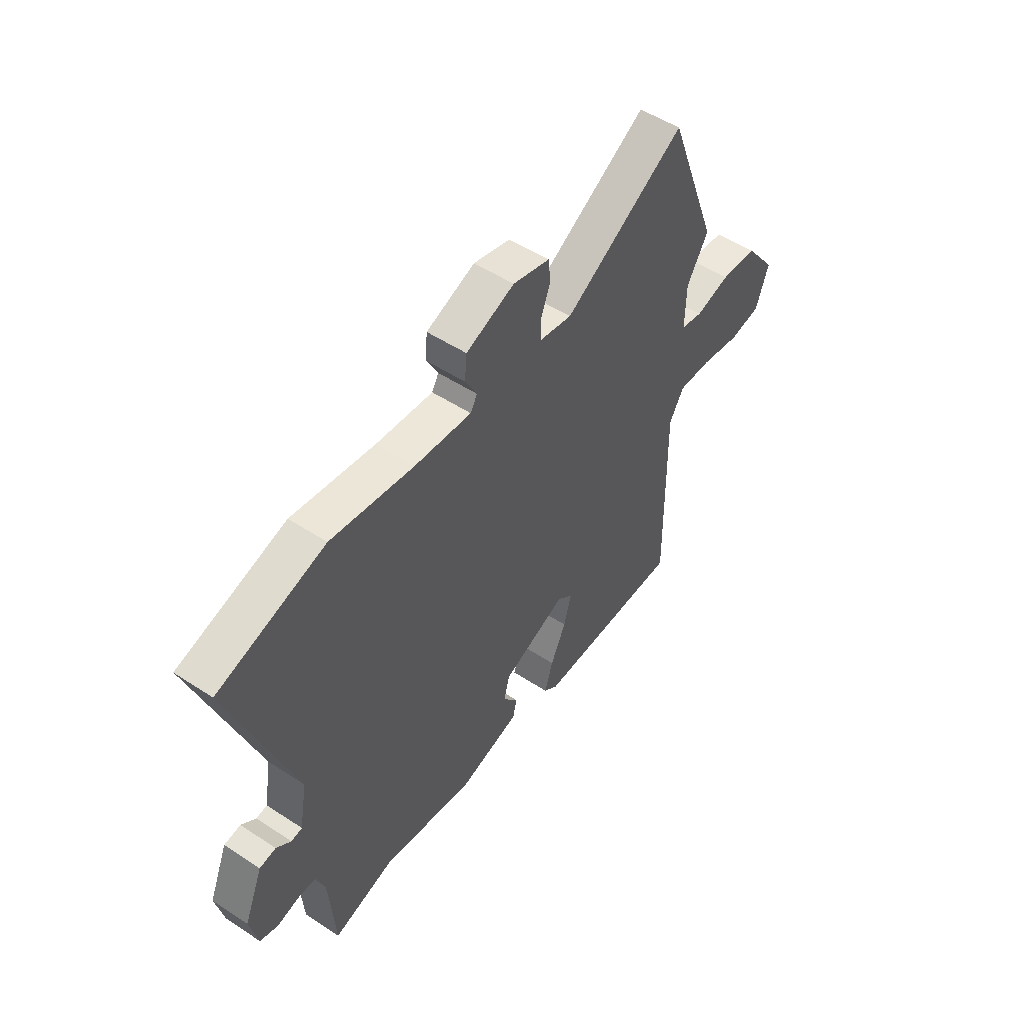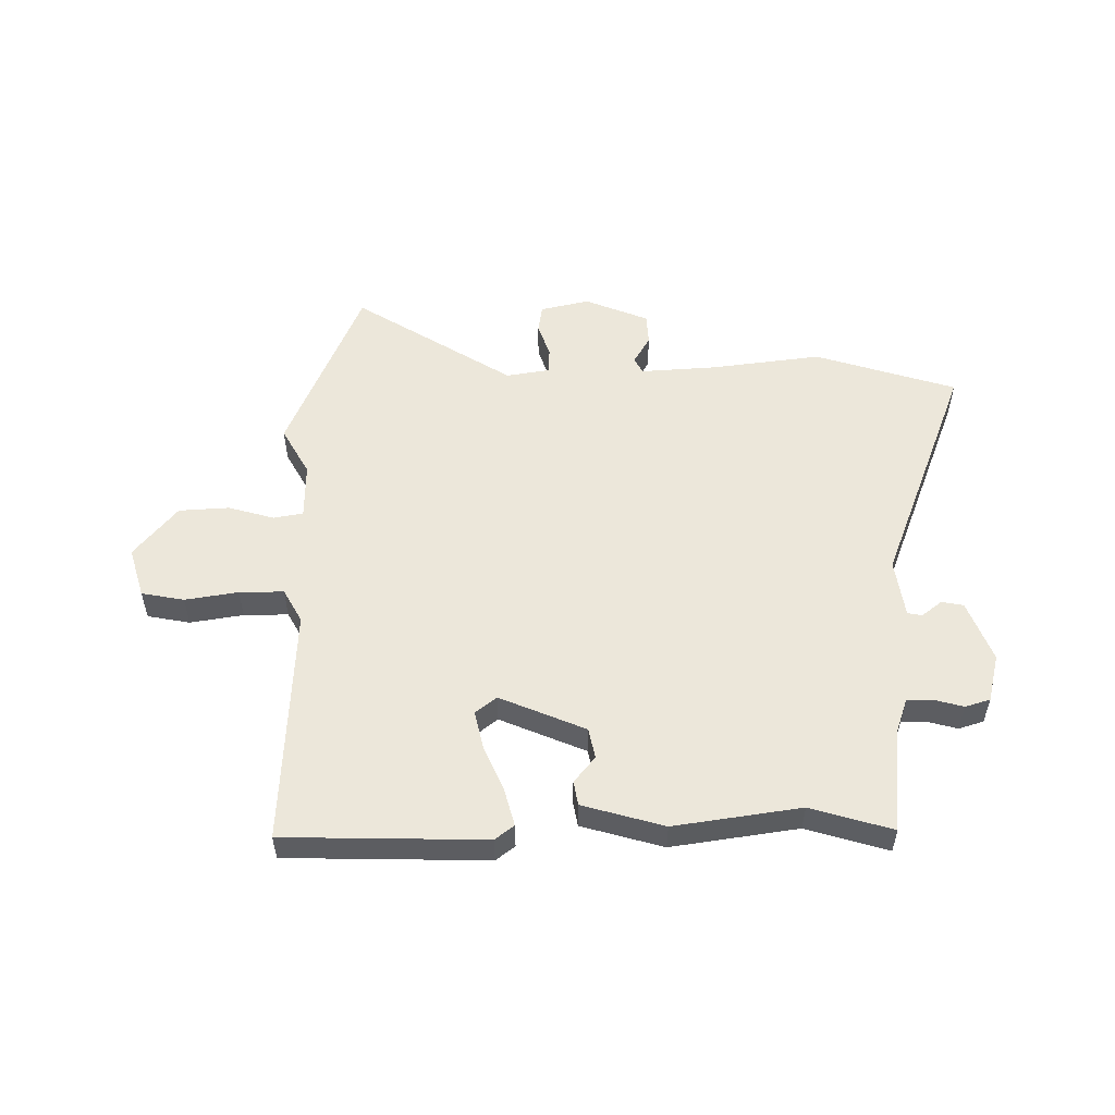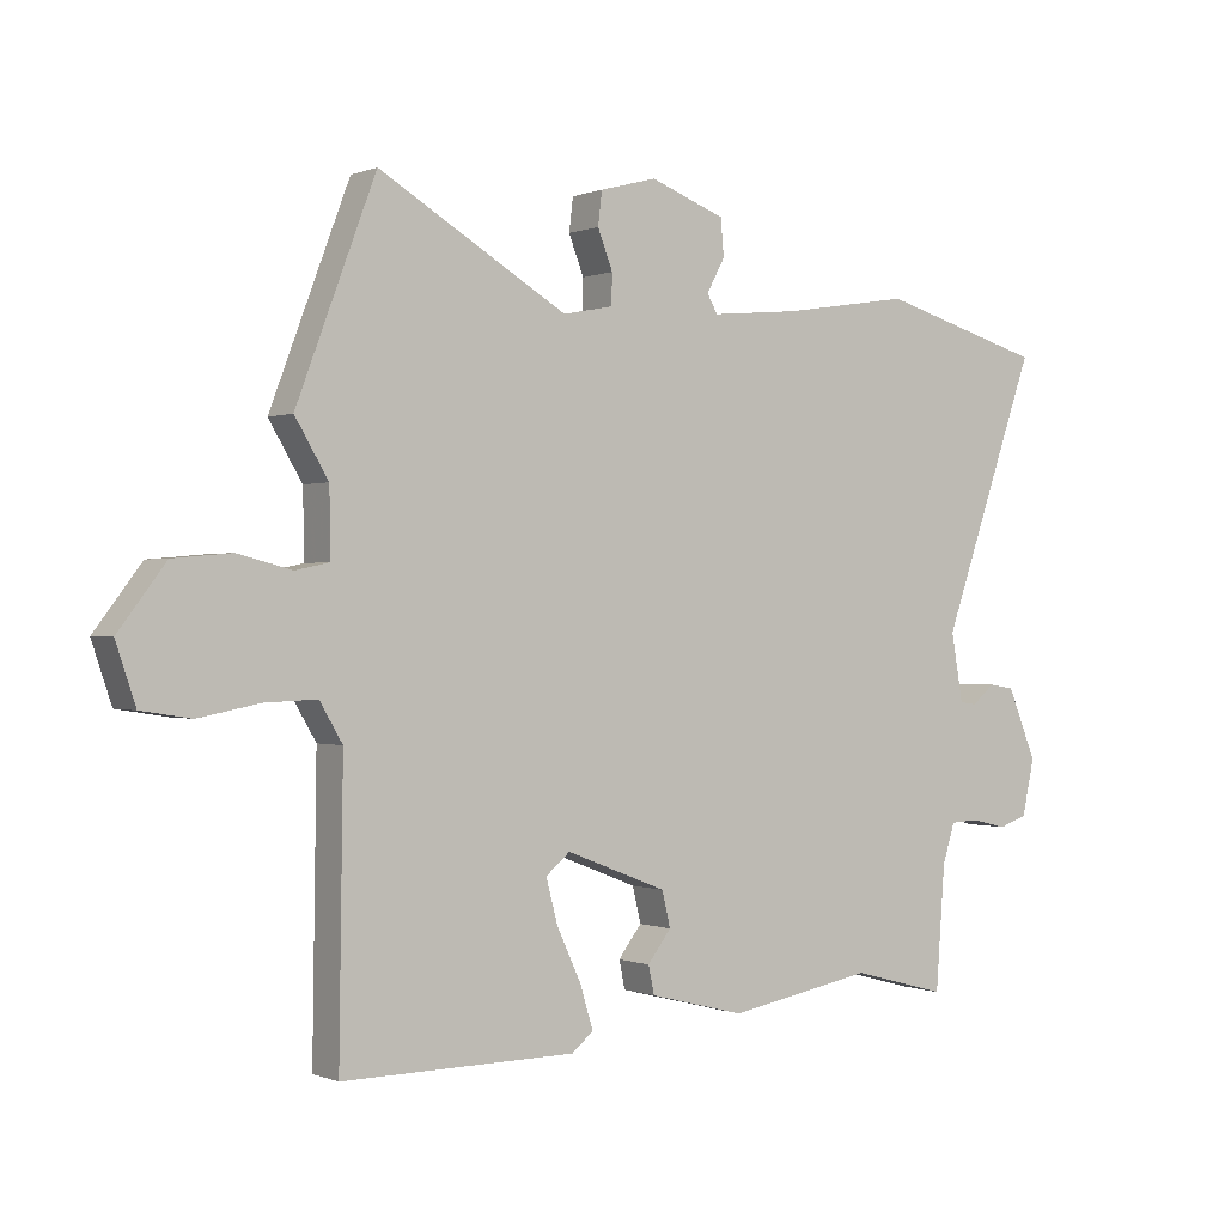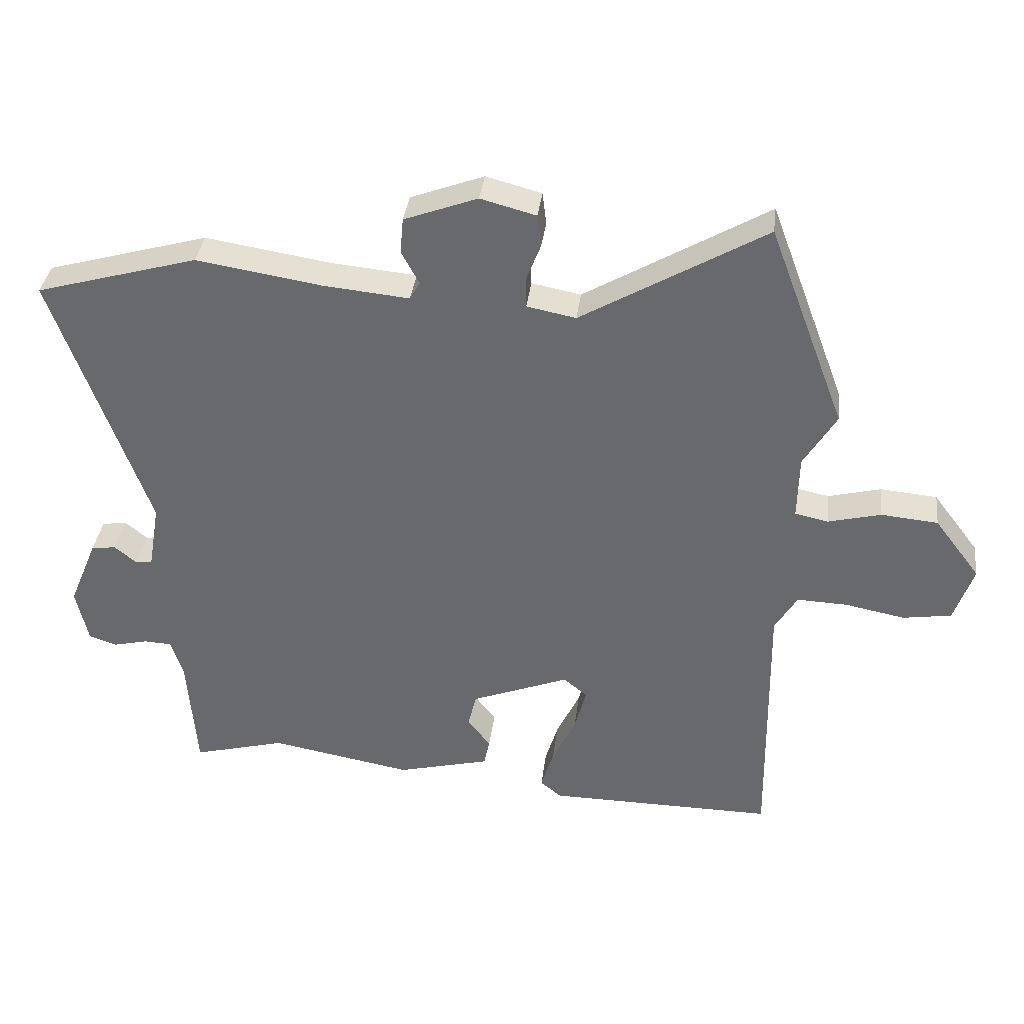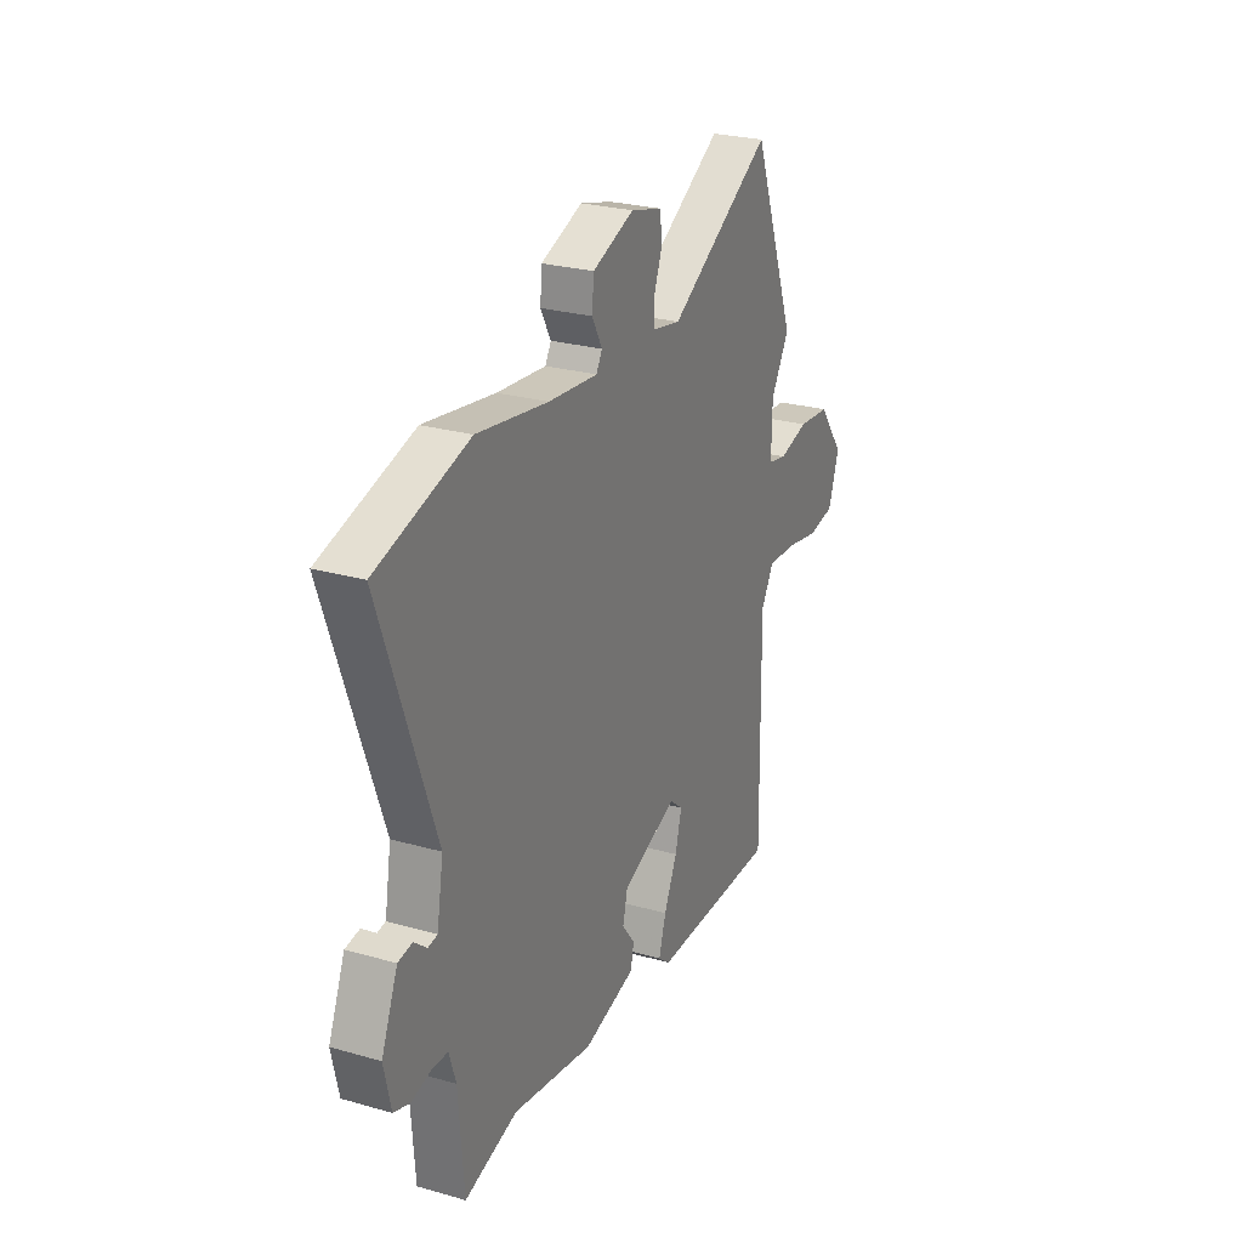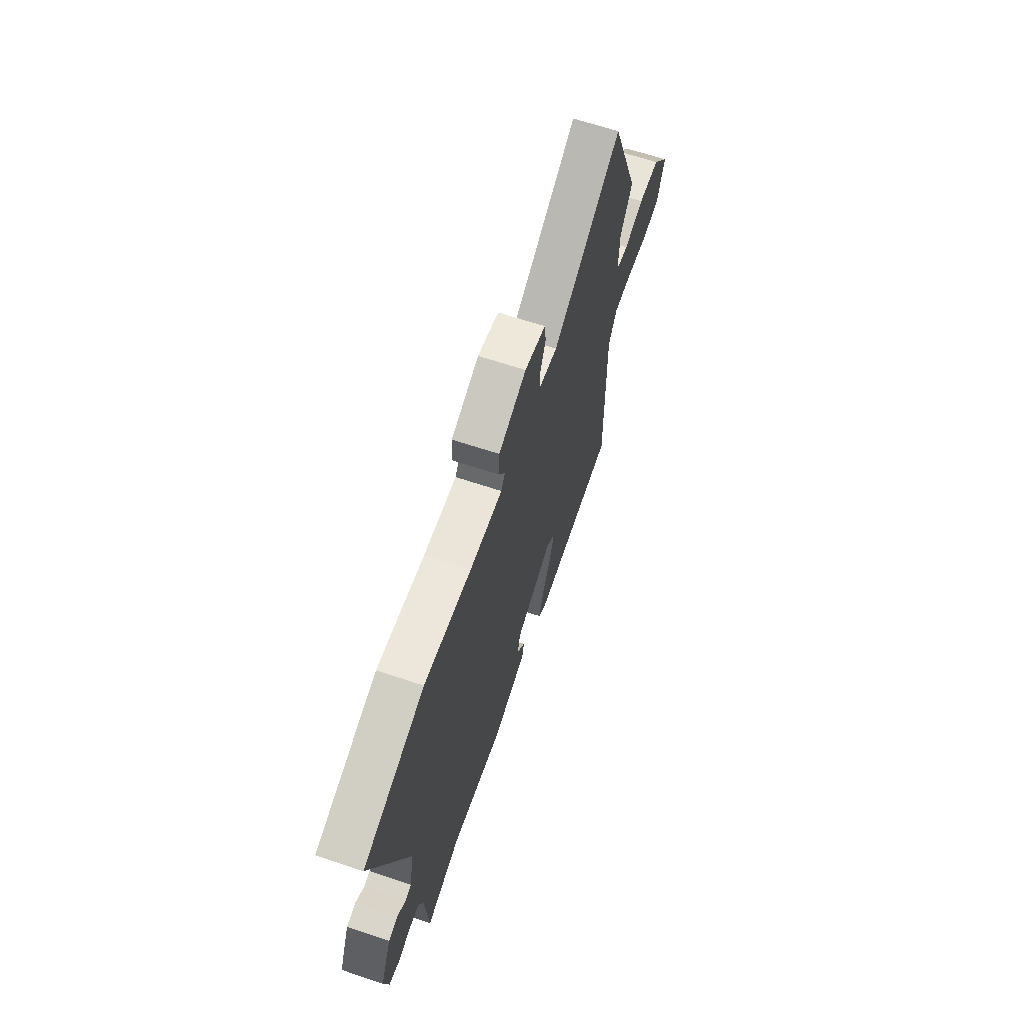
<metadata>
{"format":"obj","ext":"obj","renderer":"f3d","projection":"perspective","resolution":1024,"background":"white","views":[{"elev":51.7,"azim":-54.6,"up":"+Z"},{"elev":53.6,"azim":-178.8,"up":"+Y"},{"elev":-0.1,"azim":145.1,"up":"+Z"},{"elev":36.2,"azim":7.0,"up":"+Z"},{"elev":26.2,"azim":-65.8,"up":"+Z"},{"elev":65.5,"azim":-71.5,"up":"+Z"}]}
</metadata>
<code>
v 0.451 0.07 0.63
v 0.572 0.07 0.31
v 0.521 0.07 0.225
v 0.519 0.07 0.124
v 0.571 0.07 0.113
v 0.654 0.07 0.134
v 0.743 0.07 0.126
v 0.815 0.07 0.031
v 0.785 0.07 -0.058
v 0.709 0.07 -0.07
v 0.615 0.07 -0.052
v 0.536 0.07 -0.049
v 0.501 0.07 -0.108
v 0.507 0.07 -0.534
v 0.15 0.07 -0.531
v 0.117 0.07 -0.504
v 0.137 0.07 -0.438
v 0.174 0.07 -0.359
v 0.192 0.07 -0.291
v 0.155 0.07 -0.26
v 0.001 0.07 -0.32
v -0.012 0.07 -0.374
v 0.024 0.07 -0.421
v 0.015 0.07 -0.464
v -0.131 0.07 -0.501
v -0.355 0.07 -0.461
v -0.501 0.07 -0.5
v -0.515 0.07 -0.311
v -0.534 0.07 -0.251
v -0.578 0.07 -0.249
v -0.632 0.07 -0.262
v -0.676 0.07 -0.247
v -0.695 0.07 -0.161
v -0.65 0.07 -0.053
v -0.611 0.07 -0.047
v -0.576 0.07 -0.076
v -0.55 0.07 -0.072
v -0.532 0.07 0.032
v -0.679 0.07 0.449
v -0.425 0.07 0.521
v -0.229 0.07 0.49
v -0.093 0.07 0.477
v -0.077 0.07 0.505
v -0.105 0.07 0.557
v -0.1 0.07 0.613
v 0.015 0.07 0.656
v 0.102 0.07 0.633
v 0.108 0.07 0.582
v 0.085 0.07 0.523
v 0.086 0.07 0.476
v 0.163 0.07 0.461
v 0.451 0 0.63
v 0.572 0 0.31
v 0.521 0 0.225
v 0.519 0 0.124
v 0.571 0 0.113
v 0.654 0 0.134
v 0.743 0 0.126
v 0.815 0 0.031
v 0.785 0 -0.058
v 0.709 0 -0.07
v 0.615 0 -0.052
v 0.536 0 -0.049
v 0.501 0 -0.108
v 0.507 0 -0.534
v 0.15 0 -0.531
v 0.117 0 -0.504
v 0.137 0 -0.438
v 0.174 0 -0.359
v 0.192 0 -0.291
v 0.155 0 -0.26
v 0.001 0 -0.32
v -0.012 0 -0.374
v 0.024 0 -0.421
v 0.015 0 -0.464
v -0.131 0 -0.501
v -0.355 0 -0.461
v -0.501 0 -0.5
v -0.515 0 -0.311
v -0.534 0 -0.251
v -0.578 0 -0.249
v -0.632 0 -0.262
v -0.676 0 -0.247
v -0.695 0 -0.161
v -0.65 0 -0.053
v -0.611 0 -0.047
v -0.576 0 -0.076
v -0.55 0 -0.072
v -0.532 0 0.032
v -0.679 0 0.449
v -0.425 0 0.521
v -0.229 0 0.49
v -0.093 0 0.477
v -0.077 0 0.505
v -0.105 0 0.557
v -0.1 0 0.613
v 0.015 0 0.656
v 0.102 0 0.633
v 0.108 0 0.582
v 0.085 0 0.523
v 0.086 0 0.476
v 0.163 0 0.461
f 47 48 49
f 46 47 49
f 45 46 49
f 44 45 49
f 43 44 49
f 42 43 49 50
f 38 39 40 41
f 37 38 41 42
f 34 35 36
f 33 34 36
f 32 33 36
f 31 32 36
f 30 31 36
f 29 30 36 37
f 42 50 51
f 37 42 51
f 29 37 51
f 28 29 51
f 24 25 26
f 23 24 26
f 22 23 26
f 21 22 26
f 16 17 18
f 15 16 18
f 14 15 18
f 13 14 18
f 12 13 18 19
f 9 10 11
f 8 9 11
f 7 8 11
f 6 7 11
f 5 6 11
f 4 5 11 12
f 1 2 3
f 51 1 3
f 28 51 3
f 27 28 3
f 26 27 3
f 21 26 3
f 4 12 19 20
f 3 4 20 21
f 100 99 98
f 100 98 97
f 100 97 96
f 100 96 95
f 100 95 94
f 101 100 94 93
f 92 91 90 89
f 93 92 89 88
f 87 86 85
f 87 85 84
f 87 84 83
f 87 83 82
f 87 82 81
f 88 87 81 80
f 102 101 93
f 102 93 88
f 102 88 80
f 102 80 79
f 77 76 75
f 77 75 74
f 77 74 73
f 77 73 72
f 69 68 67
f 69 67 66
f 69 66 65
f 69 65 64
f 70 69 64 63
f 62 61 60
f 62 60 59
f 62 59 58
f 62 58 57
f 62 57 56
f 63 62 56 55
f 54 53 52
f 54 52 102
f 54 102 79
f 54 79 78
f 54 78 77
f 54 77 72
f 71 70 63 55
f 72 71 55 54
f 1 52 53 2
f 2 53 54 3
f 3 54 55 4
f 4 55 56 5
f 5 56 57 6
f 6 57 58 7
f 7 58 59 8
f 8 59 60 9
f 9 60 61 10
f 10 61 62 11
f 11 62 63 12
f 12 63 64 13
f 13 64 65 14
f 14 65 66 15
f 15 66 67 16
f 16 67 68 17
f 17 68 69 18
f 18 69 70 19
f 19 70 71 20
f 20 71 72 21
f 21 72 73 22
f 22 73 74 23
f 23 74 75 24
f 24 75 76 25
f 25 76 77 26
f 26 77 78 27
f 27 78 79 28
f 28 79 80 29
f 29 80 81 30
f 30 81 82 31
f 31 82 83 32
f 32 83 84 33
f 33 84 85 34
f 34 85 86 35
f 35 86 87 36
f 36 87 88 37
f 37 88 89 38
f 38 89 90 39
f 39 90 91 40
f 40 91 92 41
f 41 92 93 42
f 42 93 94 43
f 43 94 95 44
f 44 95 96 45
f 45 96 97 46
f 46 97 98 47
f 47 98 99 48
f 48 99 100 49
f 49 100 101 50
f 50 101 102 51
f 51 102 52 1

</code>
